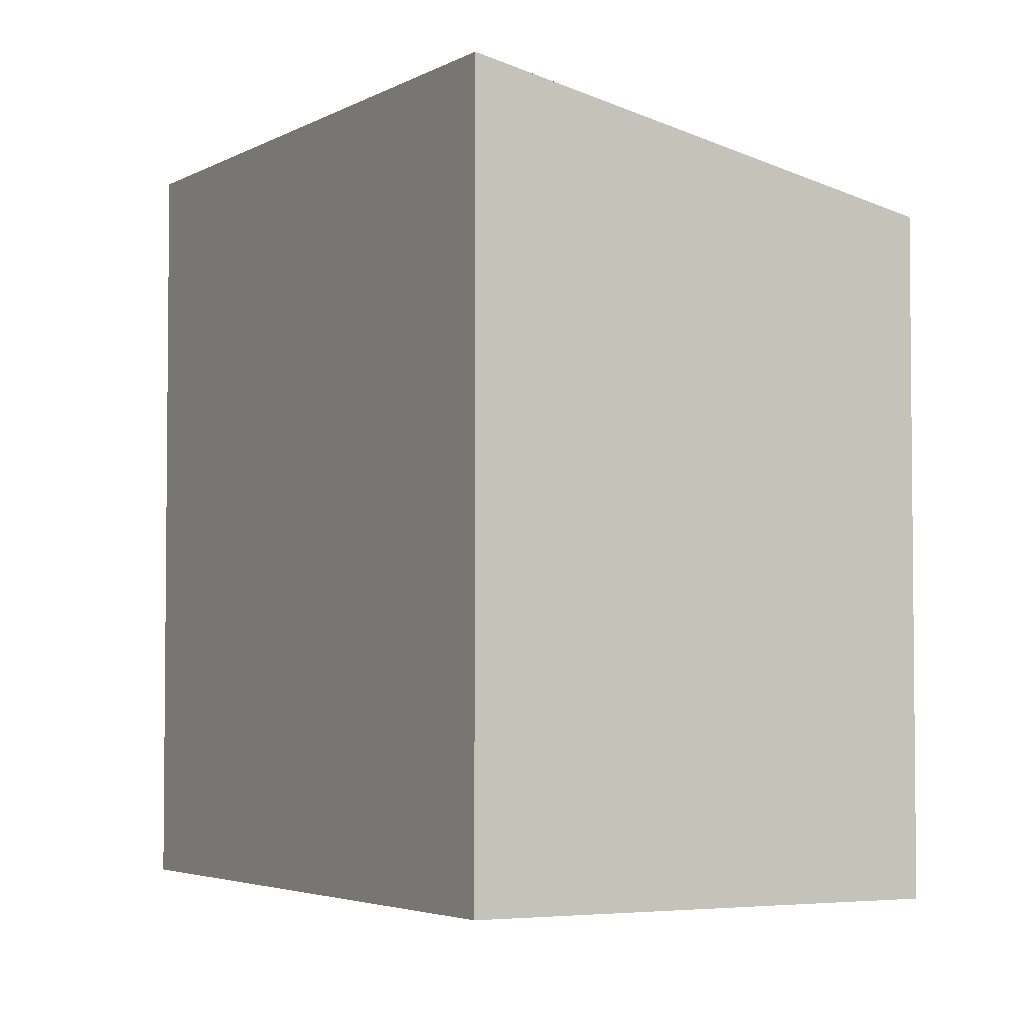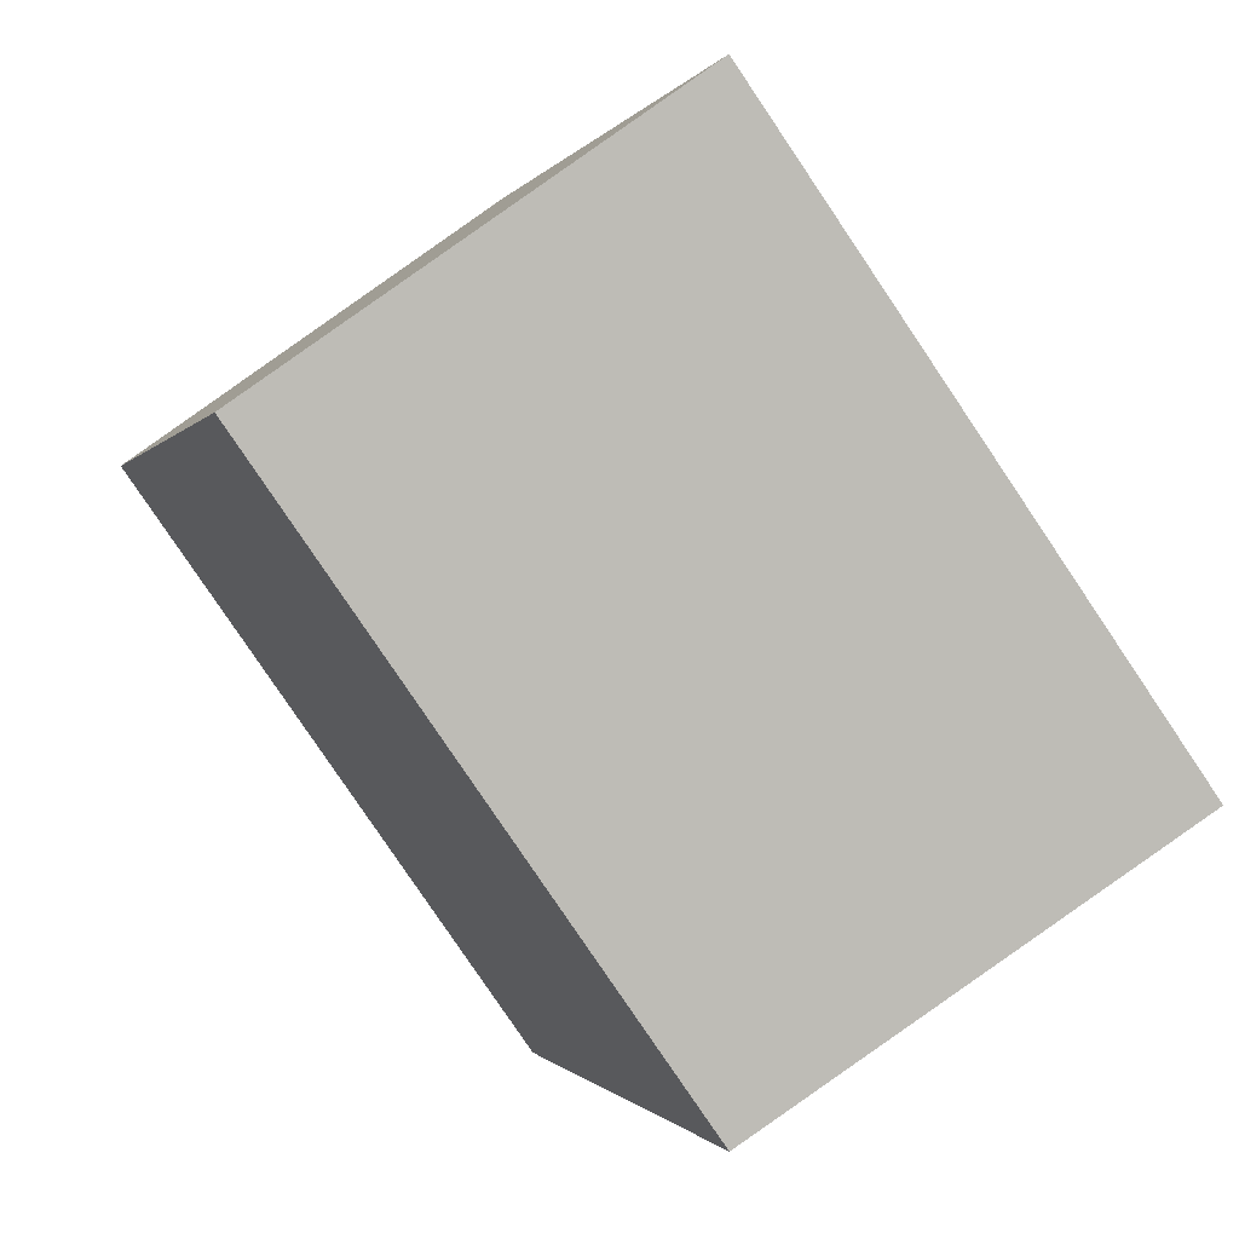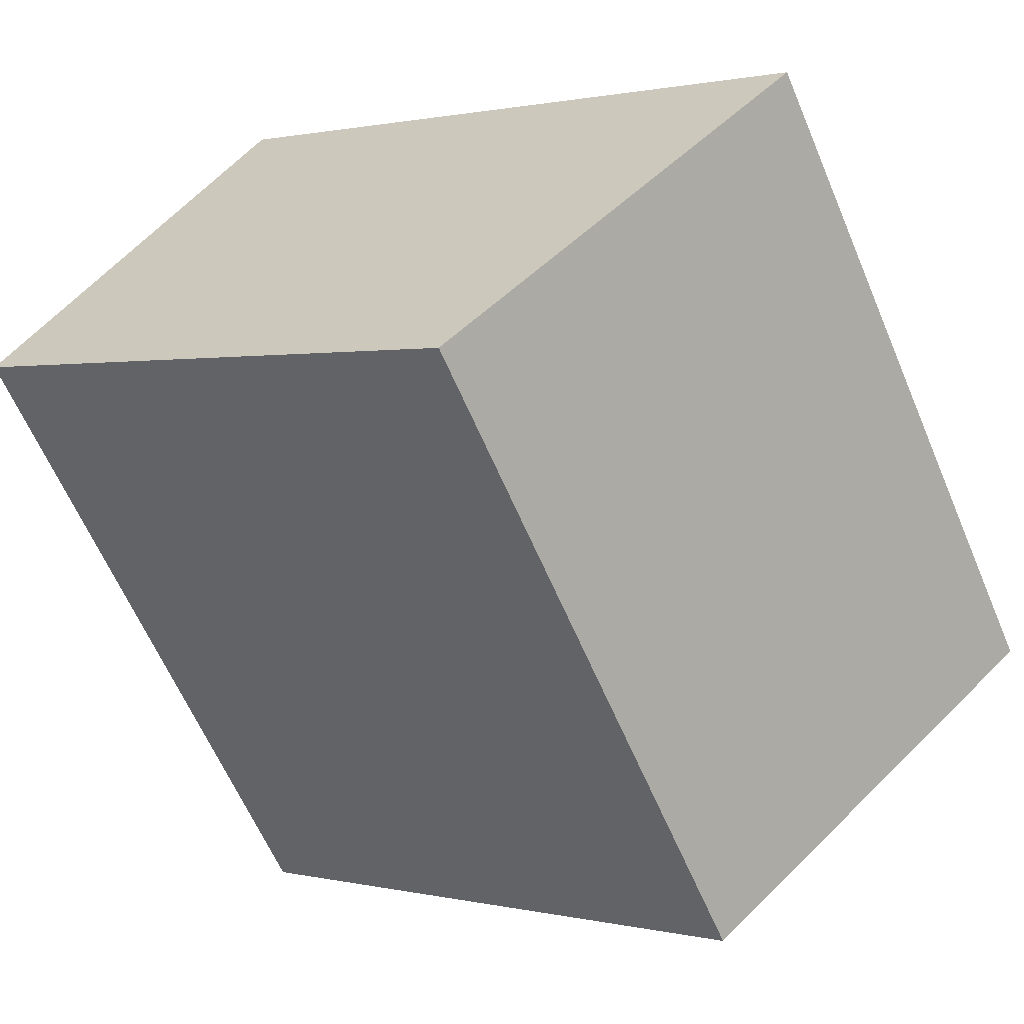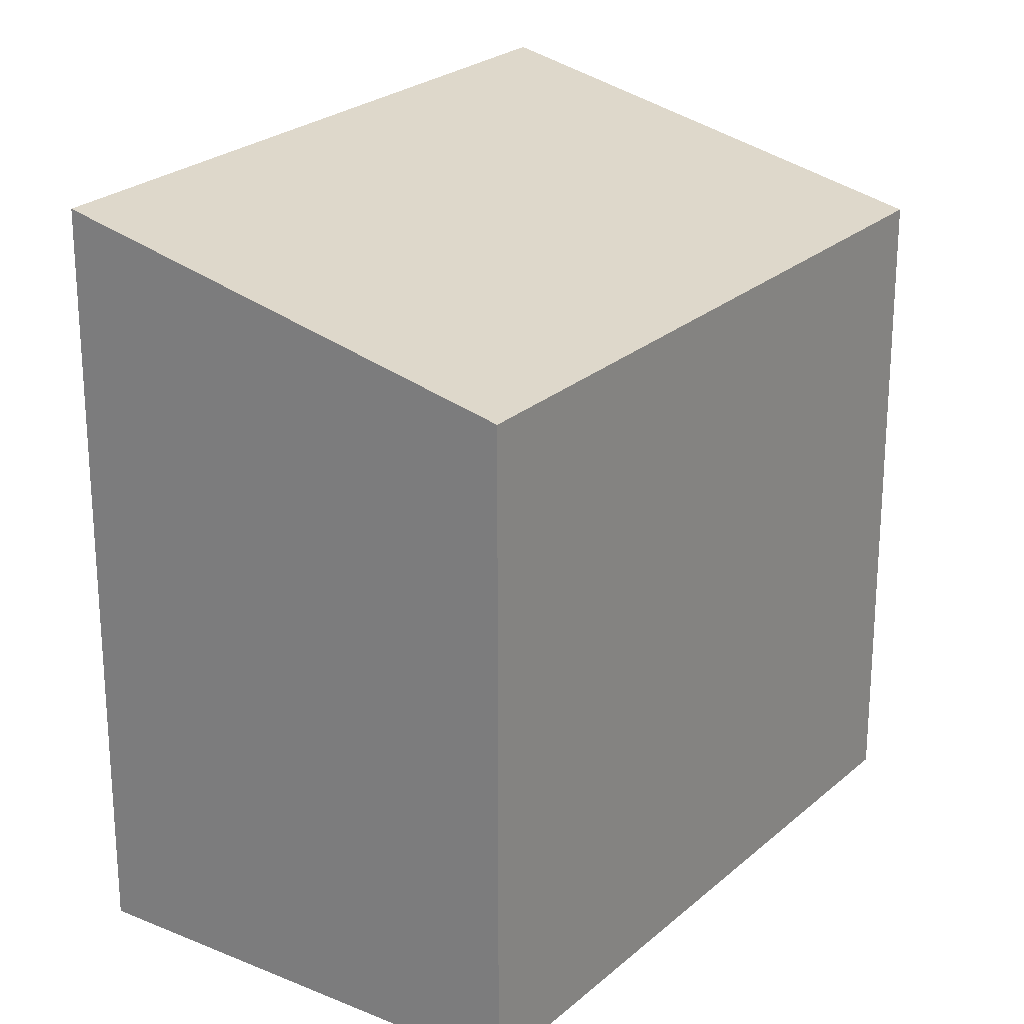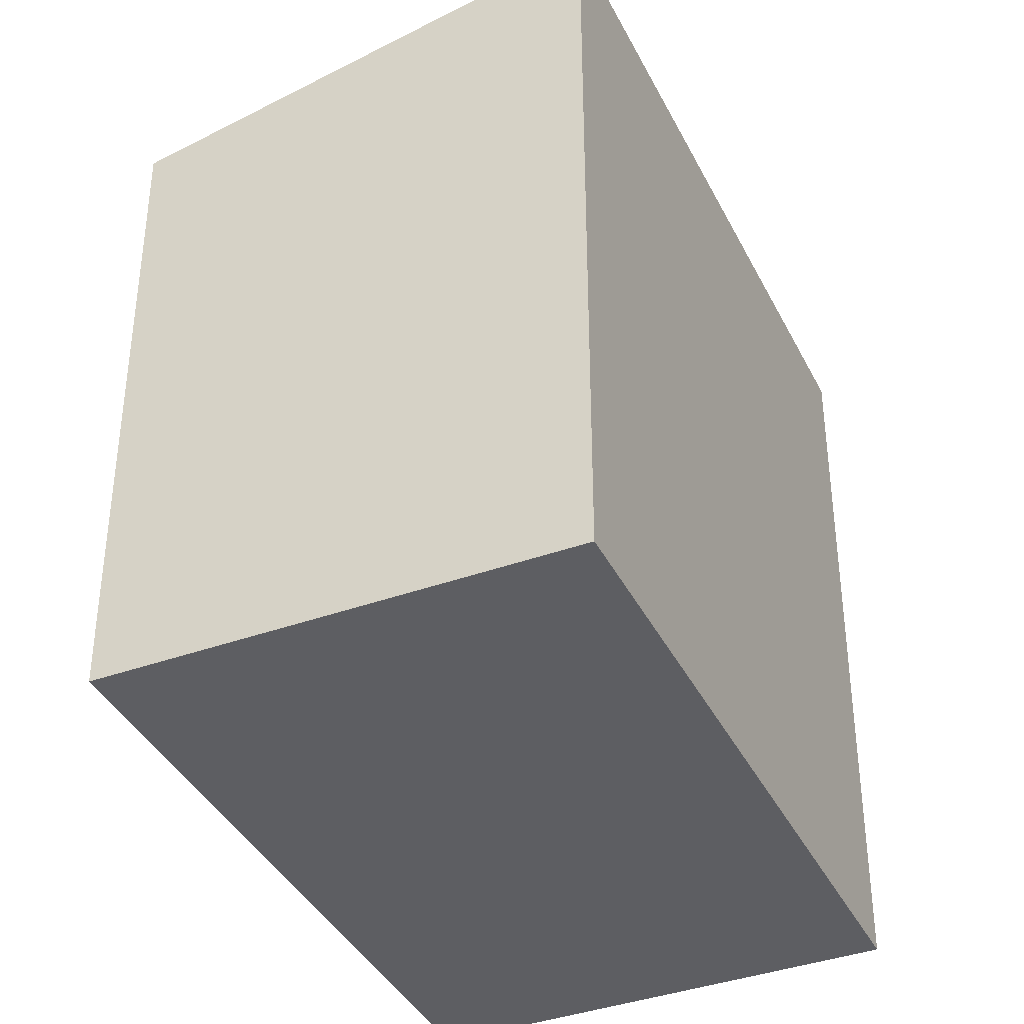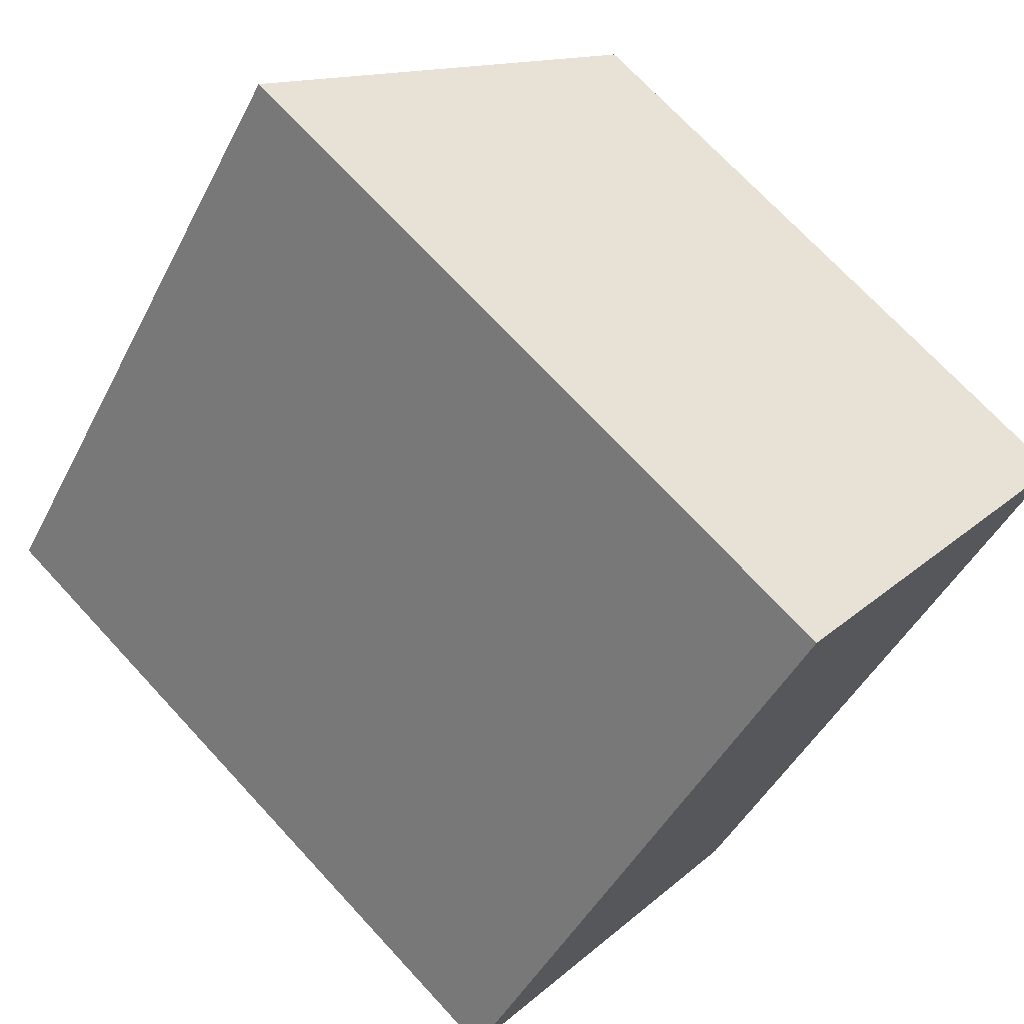
<metadata>
{"format":"obj","ext":"obj","renderer":"f3d","projection":"perspective","resolution":1024,"background":"white","views":[{"elev":-3.8,"azim":-173.5,"up":"+Z"},{"elev":-0.9,"azim":-15.7,"up":"+Y"},{"elev":1.0,"azim":-48.3,"up":"+Y"},{"elev":23.9,"azim":-109.4,"up":"+Z"},{"elev":-39.3,"azim":60.0,"up":"+Z"},{"elev":71.6,"azim":137.2,"up":"+Y"}]}
</metadata>
<code>
v -2512 -439.3 2.69
v -2511 -438.1 3.121
v -2509 -440.6 3.139
v -2510 -441.7 2.706
v -2511 -438.1 3.121
v -2512 -439.3 2.69
v -2512 -439.3 0
v -2511 -438.1 0
v -2509 -440.6 3.139
v -2511 -438.1 3.121
v -2511 -438.1 0
v -2509 -440.6 0
v -2510 -441.7 2.706
v -2509 -440.6 3.139
v -2509 -440.6 0
v -2510 -441.7 0
v -2512 -439.3 2.69
v -2510 -441.7 2.706
v -2510 -441.7 0
v -2512 -439.3 0
v -2512 -439.3 0
v -2511 -438.1 0
v -2509 -440.6 0
v -2510 -441.7 0
f 2 3 4 1
f 6 7 8 5
f 10 11 12 9
f 14 15 16 13
f 18 19 20 17
f 22 23 24 21

</code>
